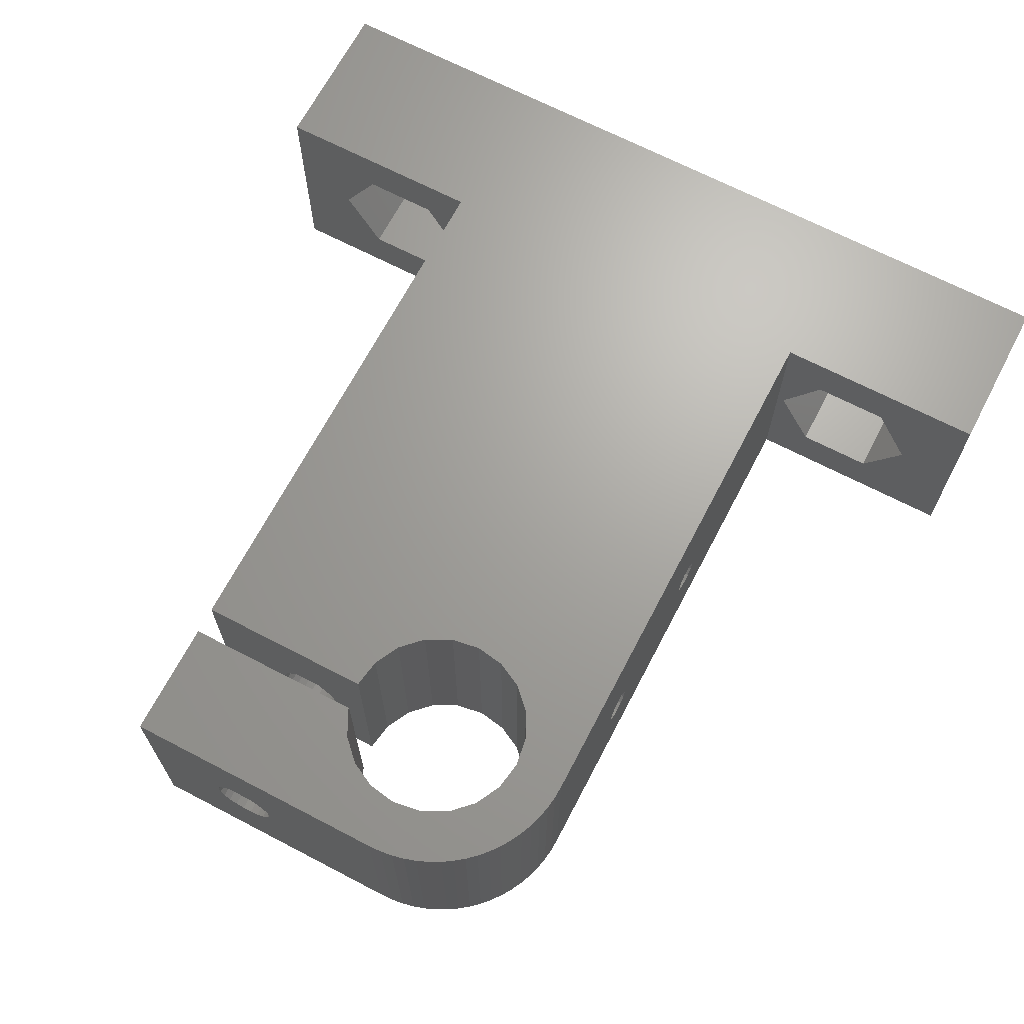
<metadata>
{"format":"stl","ext":"stl","renderer":"f3d","projection":"perspective","resolution":1024,"background":"white","views":[{"elev":67.7,"azim":117.6,"up":"+Z"}]}
</metadata>
<code>
# stl→obj: 408 verts, 836 faces
v -1.098e-16 -17.3 6.994
v -1.627e-31 -12.3 6.5
v 1.134e-31 -17.25 6.5
v 5 -17.3 6.994
v 5 -17.46 7.466
v -1.098e-16 14.8 6.994
v 1.134e-31 14.85 6.5
v 5 14.8 6.994
v 5 14.64 7.466
v -1.154e-16 -12 7.02
v 32.99 -12 7.02
v -1.443e-15 -27 13
v -1.443e-15 20 13
v -7.772e-16 -12 10
v -1.631e-16 -21.73 7.234
v -5.522e-17 -21.84 6.749
v -2.633e-16 -21.52 7.686
v -3.512e-16 -21.22 8.082
v -3.611e-16 -21.18 8.126
v -5.107e-16 -18.6 8.8
v -5.107e-16 -20.5 8.8
v 1.443e-15 -27 9.537e-07
v 9 -27 13
v 9 -15 13
v 9 8 13
v -2.144e-16 14.64 7.466
v -3.091e-16 14.38 7.892
v -3.611e-16 14.18 8.126
v -5.107e-16 13.5 8.8
v -5.107e-16 11.6 8.8
v -7.772e-16 5 10
v 1.443e-15 20 0
v 9 20 1.998e-15
v 9 20 13
v 1.098e-16 -17.3 6.006
v 1.154e-16 -12 5.98
v 2.144e-16 -17.46 5.534
v 32.99 -12 5.98
v 36 -12.3 6.5
v 5 -21.73 7.234
v 5 -21.84 6.749
v -1.631e-16 10.37 7.234
v 5 10.26 6.749
v -5.522e-17 10.26 6.749
v 5 10.37 7.234
v -2.144e-16 -17.46 7.466
v 5 -17.72 7.892
v 5 14.38 7.892
v 5 -21.52 7.686
v -2.633e-16 10.58 7.686
v 5 10.58 7.686
v -3.091e-16 -17.72 7.892
v 5 -17.93 8.117
v 5 14.17 8.117
v 5 -21.17 8.122
v 5 -21.22 8.082
v -3.512e-16 10.88 8.082
v 5 10.88 8.082
v 5 10.93 8.122
v -3.591e-16 -17.93 8.117
v 5 -17.92 8.126
v -3.591e-16 14.17 8.117
v 5 14.18 8.126
v -3.602e-16 -21.17 8.122
v -3.602e-16 10.93 8.122
v -3.611e-16 -17.92 8.126
v 5 -18.6 8.8
v 5 -21.18 8.126
v -3.611e-16 10.92 8.126
v 5 10.92 8.126
v 5 13.5 8.8
v 5 -20.5 8.8
v 5 11.6 8.8
v 5 -21.84 6.251
v 5.522e-17 -21.84 6.251
v 5 10.26 6.251
v 5.522e-17 10.26 6.251
v 7.772e-16 5 3
v 32.99 5 10
v 32.99 -12 10
v 21.55 5 5.6
v 21.68 5 6.075
v 21.83 5 6.272
v 22.11 5 6.55
v 5 -17.3 6.006
v 5 -17.25 6.5
v 1.098e-16 14.8 6.006
v 2.144e-16 14.64 5.534
v 5 14.8 6.006
v 5 14.85 6.5
v 32.99 -12 3
v 7.772e-16 -12 3
v 9 8 1.998e-15
v 9 -15 9.537e-07
v 9 -27 9.537e-07
v 1.631e-16 -21.73 5.766
v 2.633e-16 -21.52 5.314
v 5 -21.52 5.314
v 5 -21.73 5.766
v 1.631e-16 10.37 5.766
v 2.633e-16 10.58 5.314
v 5 10.37 5.766
v 5 10.58 5.314
v 3.091e-16 -17.72 5.108
v 5 -17.46 5.534
v 3.091e-16 14.38 5.108
v 5 14.64 5.534
v 3.512e-16 -21.22 4.918
v 5 -21.22 4.918
v 3.512e-16 10.88 4.918
v 5 10.88 4.918
v 21.55 8 5.6
v 21.63 8 5.297
v 21.68 5 5.125
v 21.68 8 6.075
v 21.68 8 5.125
v 22.02 5 4.777
v 22.02 8 4.777
v 21.85 5 6.249
v 21.83 8 6.272
v 21.85 8 6.249
v 22.11 8 6.55
v 22.5 5 4.65
v 22.5 8 4.65
v 22.89 8 6.55
v 22.89 5 6.55
v 22.98 5 4.777
v 32.99 5 3
v 22.98 8 4.777
v 32 8 4.65
v 40 8 9.537e-07
v 23.17 5 6.272
v 23.17 8 6.272
v 40 8 13
v 23.32 5 5.125
v 23.32 8 5.125
v 31.18 5 5.125
v 31.52 5 4.777
v 31.52 8 4.777
v 23.15 5 6.249
v 23.15 8 6.249
v 23.32 5 6.075
v 23.32 8 6.075
v 31.33 5 6.272
v 23.45 5 5.6
v 23.45 8 5.6
v 31.05 5 5.6
v 23.34 8 6.013
v 31.18 5 6.075
v 31.18 8 5.125
v 31.05 8 5.6
v 31.18 8 6.075
v 31.33 8 6.272
v 31.61 8 6.55
v 3.892e-16 -18.06 4.747
v 5 -17.72 5.108
v 3.892e-16 14.04 4.747
v 5 14.38 5.108
v 4.227e-16 -20.84 4.596
v 4.227e-16 11.26 4.596
v 4.512e-16 -18.47 4.468
v 5 -18.06 4.747
v 4.512e-16 13.63 4.468
v 5 14.04 4.747
v 31.35 5 6.249
v 31.35 8 6.249
v 31.61 5 6.55
v 32 5 4.65
v 32.39 8 6.55
v 32.39 5 6.55
v 32.48 5 4.777
v 32.48 8 4.777
v 32.67 5 6.272
v 32.67 8 6.272
v 32.82 5 5.125
v 32.82 8 5.125
v 32.65 5 6.249
v 32.65 8 6.249
v 32.82 5 6.075
v 32.82 8 6.075
v 32.95 5 5.6
v 32.95 8 5.6
v 32.99 -10.65 3.642
v 36 -10.65 3.642
v 32.99 -7.35 3.642
v 32.99 -10.65 9.358
v 32.99 -7.35 9.358
v 36 -7.35 9.358
v 36 -10.65 9.358
v 32.99 -5.7 6.5
v 36 -5.7 6.5
v 36 -7.35 3.642
v 34.84 -1.526e-05 13
v 35.09 1.595 9.537e-07
v 35.09 1.595 13
v 34.84 -1.526e-05 9.537e-07
v 35.09 -1.595 13
v 35.09 -1.595 9.537e-07
v 35.82 -3.034 13
v 35.82 -3.034 9.537e-07
v 35.82 3.034 9.537e-07
v 35.82 3.034 13
v 36.97 -4.176 13
v 36.97 -4.176 9.537e-07
v 40 -15 13
v 40 -15 9.537e-07
v 36.97 4.176 9.537e-07
v 36.97 4.176 13
v 36 -10.15 5.177
v 40 -10.15 5.177
v 36 -9.727 4.908
v 36 -10.23 7.728
v 40 -10.23 7.728
v 40 -10.47 7.446
v 36 -10.24 7.737
v 36 -9.725 8.25
v 40 -10.24 7.737
v 36 -10.47 5.554
v 40 -10.47 5.554
v 36 -10.47 7.446
v 40 -10.68 6.993
v 36 -9.249 4.768
v 36 -10.68 6.007
v 40 -10.68 6.007
v 36 -10.68 6.993
v 40 -10.75 6.5
v 36 -10.75 6.5
v 36 -7.25 6.5
v 40 -7.25 6.5
v 40 -7.321 6.993
v 36 -7.321 6.007
v 40 -7.321 6.007
v 36 -7.321 6.993
v 40 -7.528 7.446
v 36 -7.528 5.554
v 40 -7.528 5.554
v 36 -7.528 7.446
v 40 -7.772 7.728
v 36 -7.763 7.737
v 40 -7.763 7.737
v 40 -8.275 8.25
v 36 -7.772 7.728
v 36 -7.854 5.177
v 40 -7.854 5.177
v 40 -8.273 4.908
v 36 -8.273 4.908
v 40 -8.751 4.768
v 36 -8.275 8.25
v 36 -8.751 4.768
v 40 -9.249 4.768
v 40 -9.727 4.908
v 40 -9.725 8.25
v 38.4 -4.91 13
v 38.4 -4.91 9.537e-07
v 38.4 4.91 13
v 38.4 4.91 9.537e-07
v 40 -5.162 13
v 40 -5.162 9.537e-07
v 40 5.162 13
v 40 5.162 9.537e-07
v 4.744e-16 -20.4 4.363
v 5 -20.84 4.596
v 4.744e-16 11.7 4.363
v 5 11.26 4.596
v 4.921e-16 -18.93 4.284
v 5 -18.47 4.468
v 4.921e-16 13.17 4.284
v 5 13.63 4.468
v 5 -20.4 4.363
v 5.04e-16 -19.92 4.23
v 5 11.7 4.363
v 5.04e-16 12.18 4.23
v 5 -18.93 4.284
v 5.1e-16 -19.43 4.203
v 5.1e-16 12.67 4.203
v 5 13.17 4.284
v 40.7 7.97 13
v 41.39 7.878 13
v 41.6 4.91 13
v 40.7 7.97 9.537e-07
v 41.39 7.878 9.537e-07
v 41.6 4.91 9.537e-07
v 42.07 7.727 13
v 42.07 7.727 9.537e-07
v 41.5 -10.15 5.177
v 48 -10.15 5.177
v 41.5 -9.727 4.908
v 41.5 -10.23 7.728
v 48 -10.23 7.728
v 48 -10.47 7.446
v 41.5 -10.24 7.737
v 41.5 -9.725 8.25
v 48 -10.24 7.737
v 41.5 -10.47 5.554
v 48 -10.47 5.554
v 41.5 -10.47 7.446
v 48 -10.68 6.993
v 41.5 -10.68 6.007
v 48 -10.68 6.007
v 41.5 -10.68 6.993
v 48 -10.75 6.5
v 41.5 -10.75 6.5
v 41.5 -15 13
v 41.5 -4.925 13
v 41.6 -4.91 13
v 48 -15 13
v 41.5 -15 9.537e-07
v 41.5 -4.925 9.537e-07
v 41.6 -4.91 9.537e-07
v 41.5 -9.249 4.768
v 48 -15 9.537e-07
v 41.5 -7.25 6.5
v 48 -7.25 6.5
v 48 -7.321 6.993
v 41.5 -7.321 6.007
v 48 -7.321 6.007
v 41.5 -7.321 6.993
v 48 -7.528 7.446
v 41.5 -7.528 5.554
v 48 -7.528 5.554
v 41.5 -7.528 7.446
v 48 -7.772 7.728
v 41.5 -7.763 7.737
v 48 -7.763 7.737
v 48 -8.275 8.25
v 41.5 -7.772 7.728
v 41.5 -7.854 5.177
v 48 -7.854 5.177
v 48 -8.273 4.908
v 41.5 -8.273 4.908
v 48 -8.751 4.768
v 41.5 -8.275 8.25
v 41.5 -8.751 4.768
v 48 -9.249 4.768
v 48 -9.727 4.908
v 48 -9.725 8.25
v 43.03 -4.176 13
v 43.03 -4.176 9.537e-07
v 42.74 7.518 13
v 43.03 4.176 13
v 43.38 7.25 13
v 42.74 7.518 9.537e-07
v 43.38 7.25 9.537e-07
v 43.03 4.176 9.537e-07
v 44.18 -3.034 13
v 44.18 -3.034 9.537e-07
v 44 6.928 13
v 44.18 3.034 13
v 45.66 5.657 13
v 44.18 3.034 9.537e-07
v 44.59 6.553 13
v 45.14 6.128 13
v 44 6.928 9.537e-07
v 44.59 6.553 9.537e-07
v 45.14 6.128 9.537e-07
v 45.66 5.657 9.537e-07
v 48 0 13
v 44.91 -1.595 13
v 44.91 -1.595 9.537e-07
v 48 0 9.537e-07
v 44.91 1.595 13
v 44.91 1.595 9.537e-07
v 46.13 5.142 9.537e-07
v 46.55 4.589 9.537e-07
v 46.93 4 9.537e-07
v 47.25 3.381 9.537e-07
v 45.16 0 13
v 45.16 0 9.537e-07
v 47.52 2.736 9.537e-07
v 47.73 2.071 9.537e-07
v 47.88 1.389 9.537e-07
v 46.13 5.142 13
v 46.55 4.589 13
v 46.93 4 13
v 47.25 3.381 13
v 47.52 2.736 13
v 47.73 2.071 13
v 47.88 1.389 13
v 47.97 0.6972 13
v 47.97 0.6972 9.537e-07
v 5 -15.4 6.5
v 9 -15.4 6.5
v 9 -17.48 10.09
v 5 -17.48 10.09
v 5 -17.48 2.906
v 9 -17.48 2.906
v 9 -21.62 2.906
v 5 -19.43 4.203
v 5 -21.62 10.09
v 9 -21.62 10.09
v 9 -23.7 6.5
v 5 -21.62 2.906
v 5 -19.92 4.23
v 5 -23.7 6.5
v 5 10.47 10.09
v 5 14.62 10.09
v 9 14.62 10.09
v 9 10.47 10.09
v 9 8.4 6.5
v 5 10.47 2.906
v 5 12.18 4.23
v 5 12.67 4.203
v 5 14.62 2.906
v 9 10.47 2.906
v 5 16.7 6.5
v 9 14.62 2.906
v 9 16.7 6.5
v 5 8.4 6.5
f 1 2 3
f 1 3 4
f 1 4 5
f 6 7 8
f 6 8 9
f 10 11 2
f 12 13 14
f 12 15 16
f 12 17 15
f 12 18 17
f 12 19 18
f 12 20 21
f 12 21 19
f 12 16 22
f 12 14 20
f 12 22 23
f 12 24 25
f 12 23 24
f 12 25 13
f 13 6 26
f 13 26 27
f 13 27 28
f 13 28 29
f 13 30 31
f 13 29 30
f 13 31 14
f 13 7 6
f 13 32 7
f 13 33 32
f 13 34 33
f 13 25 34
f 2 35 3
f 2 36 37
f 2 37 35
f 2 38 36
f 2 11 39
f 2 39 38
f 15 40 41
f 15 41 16
f 42 43 44
f 42 45 43
f 46 1 5
f 46 10 2
f 46 2 1
f 46 5 47
f 26 6 9
f 26 9 48
f 17 49 40
f 17 40 15
f 50 45 42
f 50 51 45
f 52 46 47
f 52 47 53
f 27 26 48
f 27 48 54
f 18 55 56
f 18 56 49
f 18 49 17
f 57 51 50
f 57 58 51
f 57 59 58
f 60 52 53
f 60 53 61
f 62 27 54
f 62 54 63
f 64 55 18
f 65 59 57
f 66 52 60
f 66 60 61
f 66 61 67
f 19 64 18
f 19 55 64
f 19 68 55
f 69 65 57
f 69 70 59
f 69 59 65
f 28 27 62
f 28 62 63
f 28 63 71
f 20 66 67
f 21 20 67
f 21 67 72
f 21 72 68
f 21 68 19
f 30 29 71
f 30 70 69
f 30 73 70
f 30 71 73
f 29 28 71
f 16 74 75
f 16 41 74
f 16 75 22
f 44 76 77
f 44 43 76
f 44 77 78
f 14 10 46
f 14 46 52
f 14 52 66
f 14 66 20
f 14 31 79
f 14 80 11
f 14 11 10
f 14 79 80
f 31 42 44
f 31 50 42
f 31 57 50
f 31 69 57
f 31 30 69
f 31 44 78
f 31 81 82
f 31 82 83
f 31 83 84
f 31 84 79
f 31 78 81
f 35 37 85
f 35 85 86
f 87 32 88
f 87 88 89
f 87 89 90
f 3 35 86
f 3 86 4
f 7 87 90
f 7 32 87
f 7 90 8
f 36 91 92
f 36 38 91
f 36 92 37
f 22 32 93
f 22 94 95
f 22 95 23
f 22 93 94
f 32 33 93
f 96 97 22
f 96 98 97
f 96 99 98
f 100 101 78
f 100 102 103
f 100 103 101
f 37 104 105
f 37 105 85
f 37 92 104
f 88 32 106
f 88 106 107
f 88 107 89
f 97 108 22
f 97 109 108
f 97 98 109
f 101 110 78
f 101 103 111
f 101 111 110
f 81 112 82
f 81 113 112
f 81 114 113
f 112 115 82
f 113 114 116
f 114 117 118
f 114 118 116
f 82 115 119
f 82 119 83
f 115 120 121
f 115 121 119
f 83 120 84
f 83 119 121
f 83 121 120
f 120 122 84
f 117 123 118
f 118 123 124
f 84 122 125
f 84 126 79
f 84 125 126
f 123 127 124
f 123 128 127
f 124 127 129
f 124 129 130
f 124 130 131
f 126 125 132
f 126 132 79
f 125 133 132
f 125 134 133
f 127 135 136
f 127 136 129
f 127 137 135
f 127 138 137
f 127 128 138
f 129 136 139
f 129 139 130
f 140 141 142
f 140 132 133
f 140 133 141
f 140 142 132
f 141 133 143
f 141 143 142
f 132 142 144
f 132 144 79
f 133 134 143
f 135 145 146
f 135 146 136
f 135 147 145
f 135 137 147
f 142 143 148
f 142 148 145
f 142 145 149
f 142 149 144
f 136 146 150
f 136 150 139
f 143 134 148
f 148 146 145
f 148 151 146
f 148 152 151
f 148 153 152
f 148 154 153
f 148 134 154
f 145 147 149
f 146 151 150
f 104 155 156
f 104 156 105
f 104 92 155
f 106 32 157
f 106 157 158
f 106 158 107
f 108 159 22
f 108 109 159
f 110 160 78
f 110 111 160
f 155 161 162
f 155 162 156
f 155 92 161
f 157 32 163
f 157 163 164
f 157 164 158
f 147 151 149
f 147 137 150
f 147 150 151
f 151 152 149
f 137 138 139
f 137 139 150
f 149 152 165
f 149 165 144
f 152 153 166
f 152 166 165
f 144 153 167
f 144 165 166
f 144 166 153
f 144 167 79
f 153 154 167
f 138 168 139
f 138 128 168
f 139 168 130
f 167 154 169
f 167 170 79
f 167 169 170
f 154 134 169
f 168 171 130
f 168 128 171
f 130 171 172
f 130 172 131
f 170 169 173
f 170 173 79
f 169 174 173
f 169 134 174
f 171 175 176
f 171 176 172
f 171 128 175
f 172 176 131
f 177 178 179
f 177 173 174
f 177 174 178
f 177 179 173
f 178 174 180
f 178 180 179
f 173 179 79
f 174 134 180
f 175 181 182
f 175 182 176
f 175 128 181
f 179 180 181
f 179 181 79
f 176 182 131
f 180 182 181
f 180 134 182
f 181 128 79
f 182 134 131
f 183 184 185
f 186 187 188
f 186 188 189
f 80 187 186
f 80 79 187
f 91 183 185
f 91 38 183
f 91 185 128
f 38 184 183
f 38 39 184
f 11 186 189
f 11 80 186
f 11 189 39
f 190 79 128
f 190 191 188
f 185 190 128
f 185 184 192
f 185 191 190
f 185 192 191
f 187 190 188
f 187 79 190
f 193 194 195
f 196 193 197
f 196 197 198
f 196 194 193
f 198 197 199
f 198 199 200
f 195 201 202
f 194 201 195
f 199 203 204
f 199 205 203
f 200 199 204
f 200 204 206
f 202 207 208
f 201 207 202
f 209 210 211
f 212 213 214
f 215 216 217
f 215 213 212
f 215 217 213
f 218 210 209
f 218 219 210
f 220 212 214
f 220 215 212
f 220 214 221
f 184 209 211
f 184 218 209
f 184 222 192
f 184 211 222
f 189 215 220
f 189 188 216
f 189 216 215
f 223 219 218
f 223 224 219
f 225 220 221
f 225 221 226
f 227 225 226
f 227 224 223
f 227 226 224
f 39 218 184
f 39 220 225
f 39 189 220
f 39 223 218
f 39 225 227
f 39 227 223
f 228 229 230
f 231 228 191
f 231 229 228
f 231 232 229
f 233 191 228
f 233 228 230
f 233 230 234
f 235 191 192
f 235 231 191
f 235 232 231
f 235 236 232
f 237 191 233
f 237 233 234
f 237 188 191
f 237 234 238
f 239 188 237
f 239 240 241
f 242 237 238
f 242 239 237
f 242 240 239
f 242 238 240
f 243 235 192
f 243 236 235
f 243 244 236
f 243 245 244
f 246 243 192
f 246 245 243
f 246 247 245
f 248 188 239
f 248 239 241
f 249 246 192
f 249 247 246
f 249 250 247
f 222 249 192
f 222 250 249
f 222 251 250
f 216 188 248
f 216 248 241
f 216 241 252
f 216 252 217
f 211 210 251
f 211 251 222
f 203 253 254
f 203 205 253
f 204 203 254
f 204 254 206
f 208 255 134
f 207 255 208
f 207 256 255
f 207 131 256
f 253 205 257
f 253 257 258
f 254 253 258
f 254 258 206
f 255 259 134
f 256 259 255
f 256 260 259
f 256 131 260
f 159 261 22
f 159 262 261
f 159 109 262
f 160 263 78
f 160 111 264
f 160 264 263
f 161 265 266
f 161 266 162
f 161 92 265
f 163 32 267
f 163 267 268
f 163 268 164
f 261 269 270
f 261 262 269
f 261 270 22
f 263 264 271
f 263 271 272
f 263 272 78
f 265 273 266
f 265 274 273
f 265 92 274
f 267 32 275
f 267 276 268
f 267 275 276
f 214 213 217
f 205 217 252
f 205 214 217
f 205 221 214
f 205 226 221
f 205 252 257
f 206 210 219
f 206 219 224
f 206 224 226
f 206 226 205
f 206 258 250
f 206 250 251
f 206 251 210
f 229 258 257
f 232 258 229
f 230 229 257
f 236 258 232
f 234 230 257
f 240 234 257
f 238 234 240
f 244 258 236
f 245 258 244
f 241 240 257
f 247 258 245
f 250 258 247
f 252 241 257
f 259 277 134
f 259 278 277
f 259 279 278
f 260 131 280
f 260 280 281
f 260 281 282
f 260 279 259
f 260 282 279
f 134 277 280
f 131 134 280
f 277 278 281
f 280 277 281
f 278 279 283
f 278 283 284
f 281 278 284
f 281 284 282
f 285 286 287
f 288 289 290
f 291 292 293
f 291 289 288
f 291 293 289
f 294 286 285
f 294 295 286
f 296 288 290
f 296 291 288
f 296 290 297
f 298 295 294
f 298 299 295
f 300 296 297
f 300 297 301
f 302 300 301
f 302 299 298
f 302 301 299
f 303 291 296
f 303 296 300
f 303 300 302
f 303 304 292
f 303 292 291
f 303 305 304
f 303 306 305
f 307 285 287
f 307 294 285
f 307 298 294
f 307 302 298
f 307 303 302
f 307 308 309
f 307 310 308
f 307 287 310
f 307 309 311
f 307 306 303
f 307 311 306
f 304 305 309
f 308 304 309
f 312 304 308
f 312 313 314
f 315 312 308
f 315 313 312
f 315 316 313
f 317 304 312
f 317 312 314
f 317 314 318
f 319 315 308
f 319 316 315
f 319 320 316
f 321 304 317
f 321 317 318
f 321 318 322
f 323 304 321
f 323 324 325
f 326 321 322
f 326 323 321
f 326 324 323
f 326 322 324
f 327 319 308
f 327 320 319
f 327 328 320
f 327 329 328
f 330 327 308
f 330 329 327
f 330 331 329
f 332 304 323
f 332 323 325
f 333 330 308
f 333 331 330
f 333 334 331
f 310 333 308
f 310 334 333
f 310 335 334
f 292 304 332
f 292 332 325
f 292 325 336
f 292 336 293
f 287 286 335
f 287 335 310
f 305 337 338
f 305 306 337
f 309 305 338
f 309 338 311
f 279 339 283
f 279 340 341
f 279 341 339
f 282 284 342
f 282 342 343
f 282 340 279
f 282 344 340
f 282 343 344
f 283 339 342
f 284 283 342
f 339 341 343
f 342 339 343
f 337 345 346
f 337 306 345
f 338 337 346
f 338 346 311
f 340 347 341
f 340 348 349
f 340 350 348
f 340 351 347
f 340 352 351
f 340 349 352
f 344 343 353
f 344 353 354
f 344 350 340
f 344 354 355
f 344 355 356
f 344 356 350
f 341 347 353
f 343 341 353
f 347 351 354
f 353 347 354
f 345 306 357
f 345 357 358
f 346 345 358
f 346 358 359
f 346 359 360
f 346 360 311
f 348 361 349
f 348 362 361
f 350 362 348
f 350 356 363
f 350 363 364
f 350 364 365
f 350 365 366
f 350 366 362
f 351 352 355
f 354 351 355
f 358 357 367
f 359 358 367
f 359 367 368
f 359 368 360
f 361 367 349
f 361 368 367
f 362 368 361
f 362 366 369
f 362 369 370
f 362 370 371
f 362 371 368
f 352 349 356
f 355 352 356
f 367 372 349
f 367 373 372
f 367 374 373
f 367 375 374
f 367 376 375
f 367 377 376
f 367 378 377
f 367 379 378
f 367 357 379
f 368 371 380
f 368 380 360
f 356 349 372
f 356 372 363
f 363 372 373
f 363 373 364
f 364 373 374
f 364 374 365
f 365 374 375
f 365 375 366
f 366 375 376
f 366 376 369
f 369 376 377
f 369 377 370
f 370 377 378
f 370 378 371
f 371 378 379
f 371 379 380
f 380 379 357
f 380 357 360
f 290 289 293
f 306 293 336
f 306 290 293
f 306 297 290
f 306 301 297
f 306 325 357
f 306 336 325
f 311 286 295
f 311 295 299
f 311 299 301
f 311 301 306
f 311 331 334
f 311 334 335
f 311 335 286
f 311 360 331
f 313 360 357
f 316 360 313
f 314 313 357
f 320 360 316
f 318 314 357
f 324 318 357
f 322 318 324
f 328 360 320
f 329 360 328
f 325 324 357
f 331 360 329
f 381 382 383
f 85 381 86
f 4 86 381
f 105 381 85
f 5 4 381
f 384 381 383
f 384 5 381
f 385 381 105
f 385 382 381
f 385 386 382
f 385 387 386
f 156 385 105
f 47 5 384
f 61 47 384
f 53 47 61
f 162 385 156
f 266 385 162
f 67 61 384
f 273 385 266
f 388 385 273
f 72 67 384
f 56 55 68
f 389 384 383
f 389 72 384
f 389 68 72
f 389 56 68
f 389 49 56
f 389 383 390
f 389 390 391
f 392 385 388
f 392 388 393
f 392 393 269
f 392 269 262
f 392 262 109
f 392 109 98
f 392 387 385
f 394 98 99
f 394 49 389
f 394 389 391
f 394 392 98
f 394 99 74
f 394 40 49
f 394 74 41
f 394 41 40
f 394 387 392
f 394 391 387
f 395 51 58
f 395 58 70
f 395 70 73
f 395 73 396
f 395 396 397
f 395 398 399
f 395 397 398
f 400 111 103
f 400 264 111
f 400 271 264
f 400 401 271
f 400 402 401
f 400 403 402
f 400 404 403
f 58 59 70
f 73 71 396
f 402 403 276
f 276 403 268
f 71 63 396
f 268 403 164
f 164 403 158
f 54 48 63
f 63 48 396
f 158 403 107
f 48 9 396
f 396 9 405
f 396 405 397
f 403 405 107
f 403 404 406
f 403 406 407
f 403 407 405
f 107 405 89
f 9 8 405
f 89 405 90
f 8 90 405
f 405 407 397
f 408 76 43
f 408 43 45
f 408 102 76
f 408 45 51
f 408 395 399
f 408 400 103
f 408 103 102
f 408 51 395
f 408 404 400
f 408 399 404
f 270 393 274
f 270 269 393
f 270 274 22
f 272 32 78
f 272 271 401
f 272 401 275
f 272 275 32
f 274 388 273
f 274 393 388
f 274 92 22
f 275 401 402
f 275 402 276
f 75 96 22
f 75 99 96
f 75 74 99
f 77 100 78
f 77 76 102
f 77 102 100
f 92 32 22
f 92 91 78
f 92 78 32
f 78 114 81
f 78 117 114
f 78 123 117
f 78 91 128
f 78 128 123
f 24 197 25
f 24 199 197
f 24 205 199
f 94 198 200
f 94 200 206
f 94 205 24
f 94 206 205
f 94 93 198
f 382 94 24
f 383 382 24
f 386 94 382
f 390 383 24
f 387 94 386
f 23 390 24
f 23 391 390
f 95 94 387
f 95 387 391
f 95 391 23
f 397 407 34
f 406 33 407
f 407 33 34
f 93 112 113
f 93 113 116
f 93 116 118
f 93 118 124
f 93 124 131
f 93 196 198
f 93 194 196
f 93 201 194
f 93 207 201
f 93 131 207
f 93 404 399
f 93 406 404
f 93 33 406
f 93 25 112
f 93 399 25
f 25 115 112
f 25 120 115
f 25 122 120
f 25 125 122
f 25 193 195
f 25 197 193
f 25 195 202
f 25 202 208
f 25 208 134
f 25 134 125
f 25 398 397
f 25 397 34
f 25 399 398

</code>
